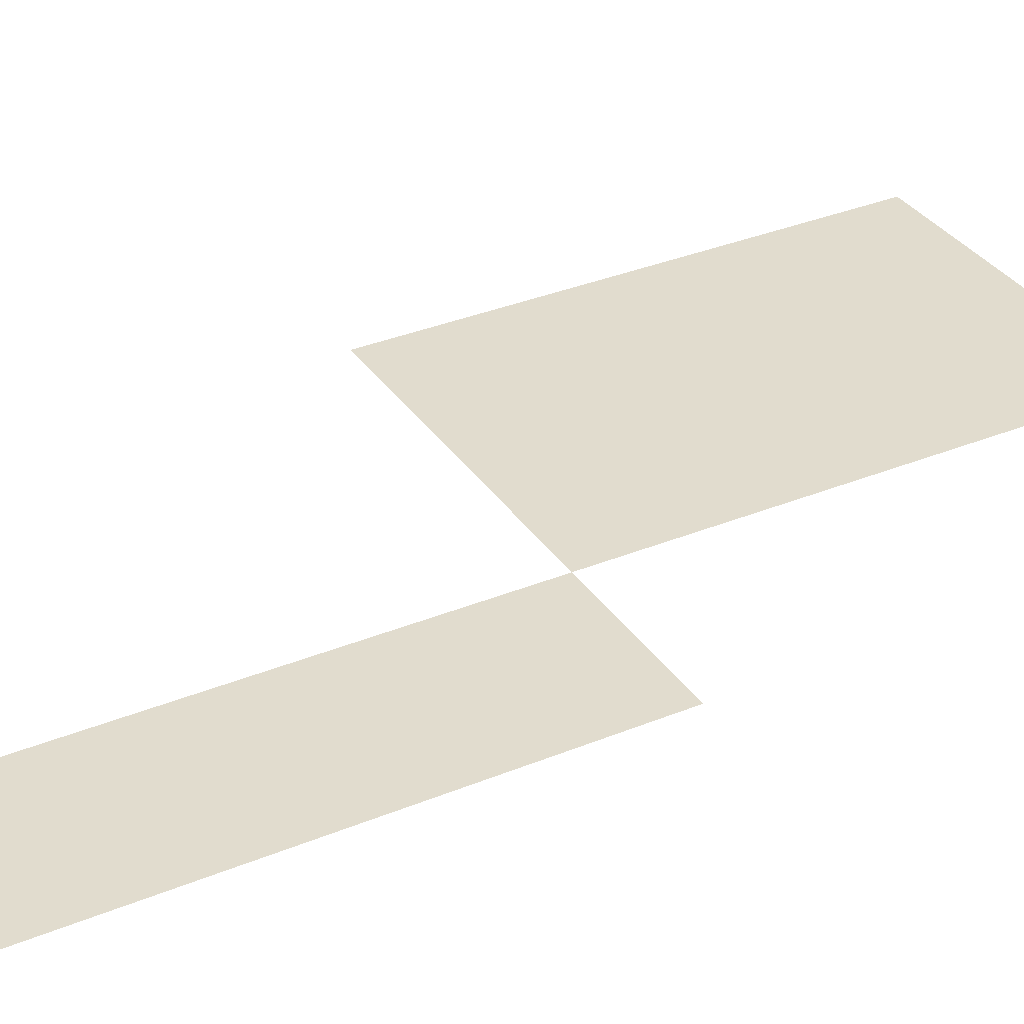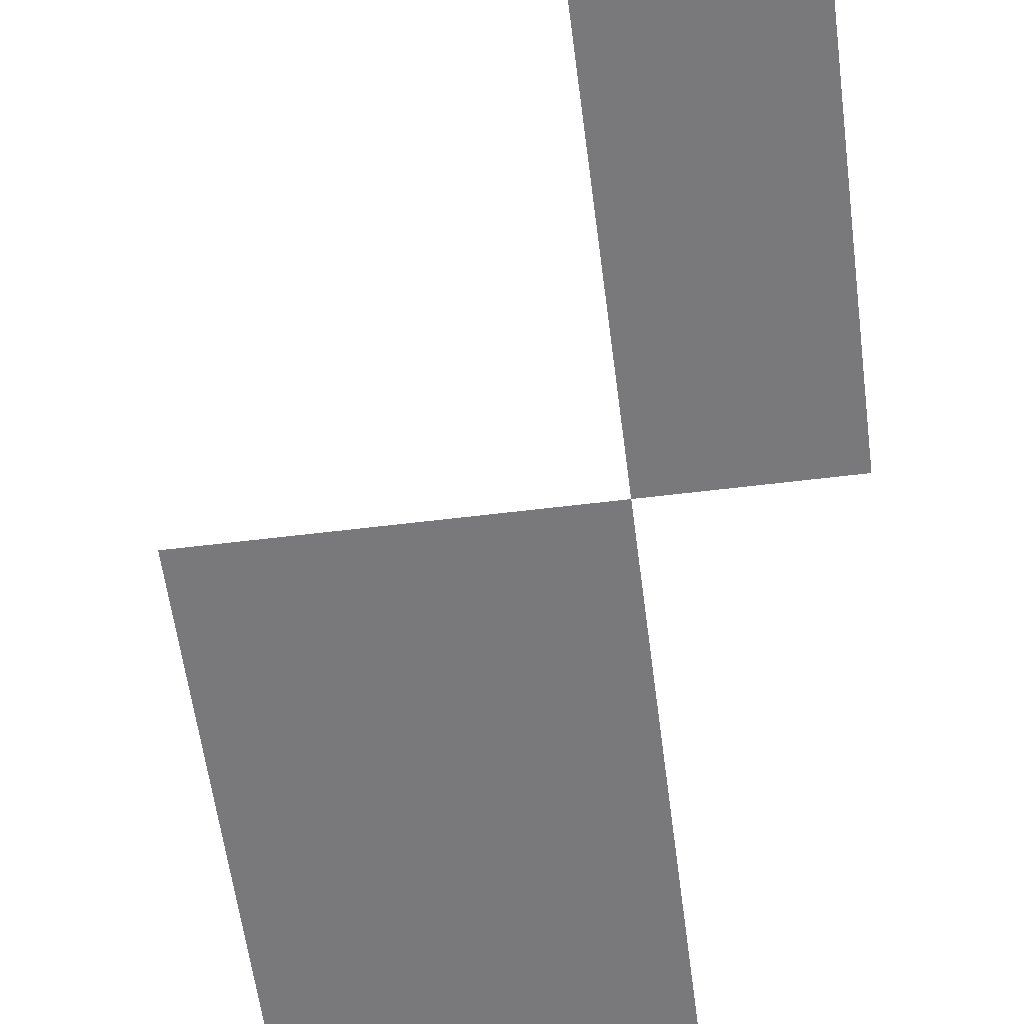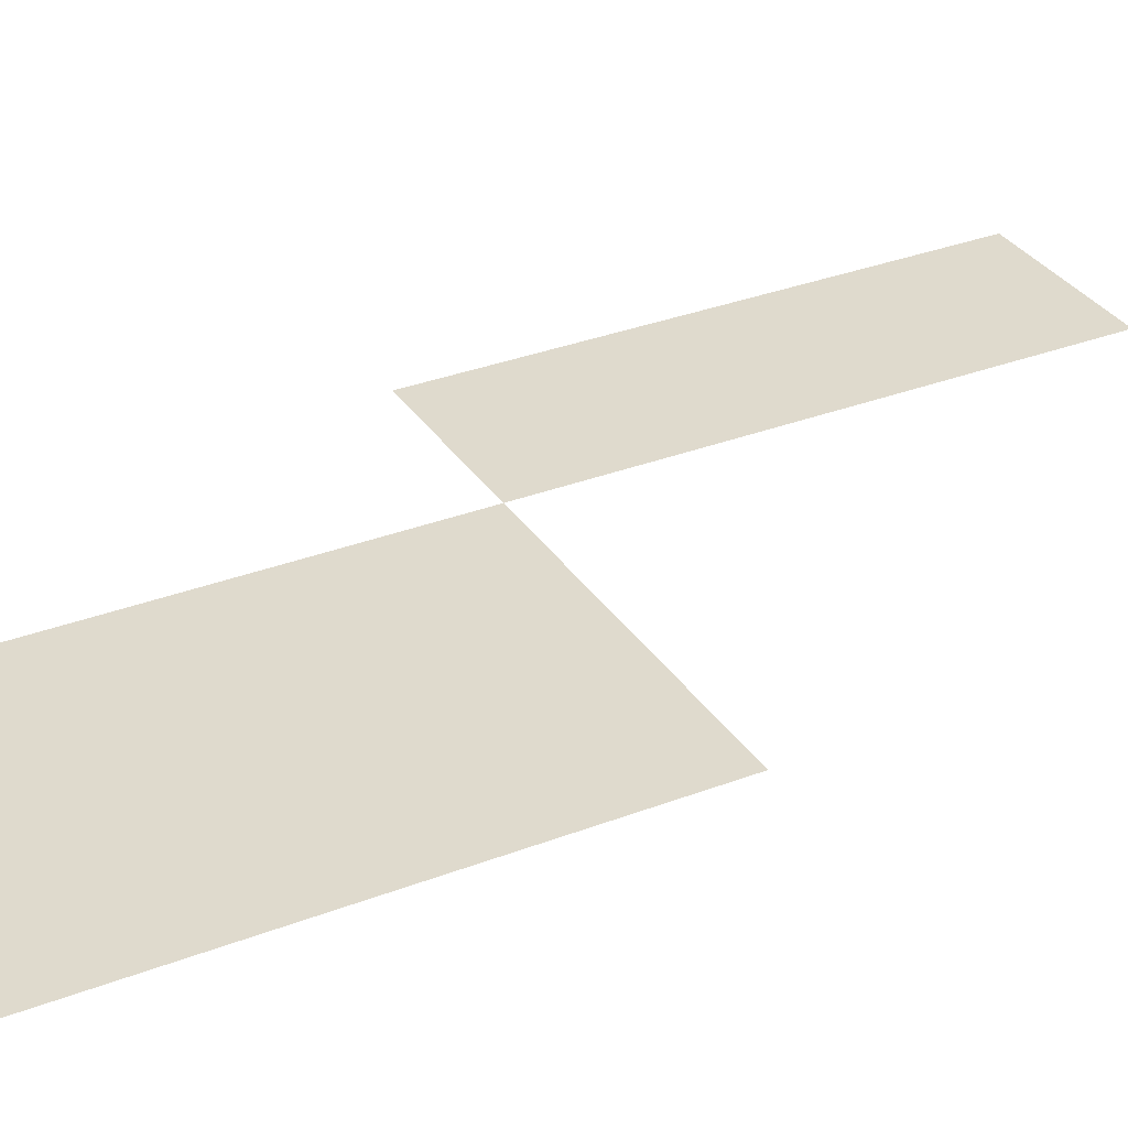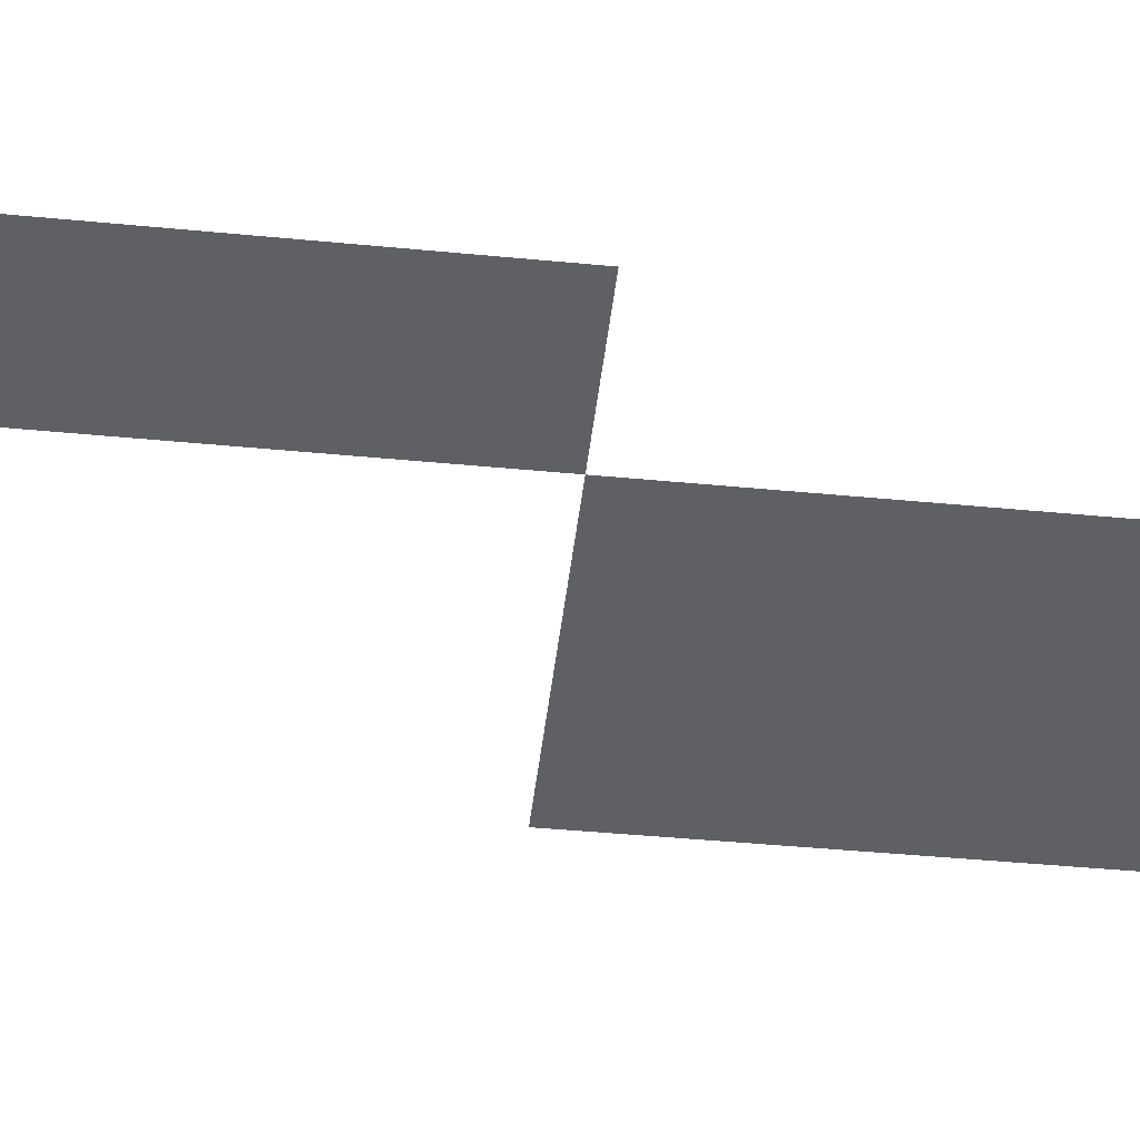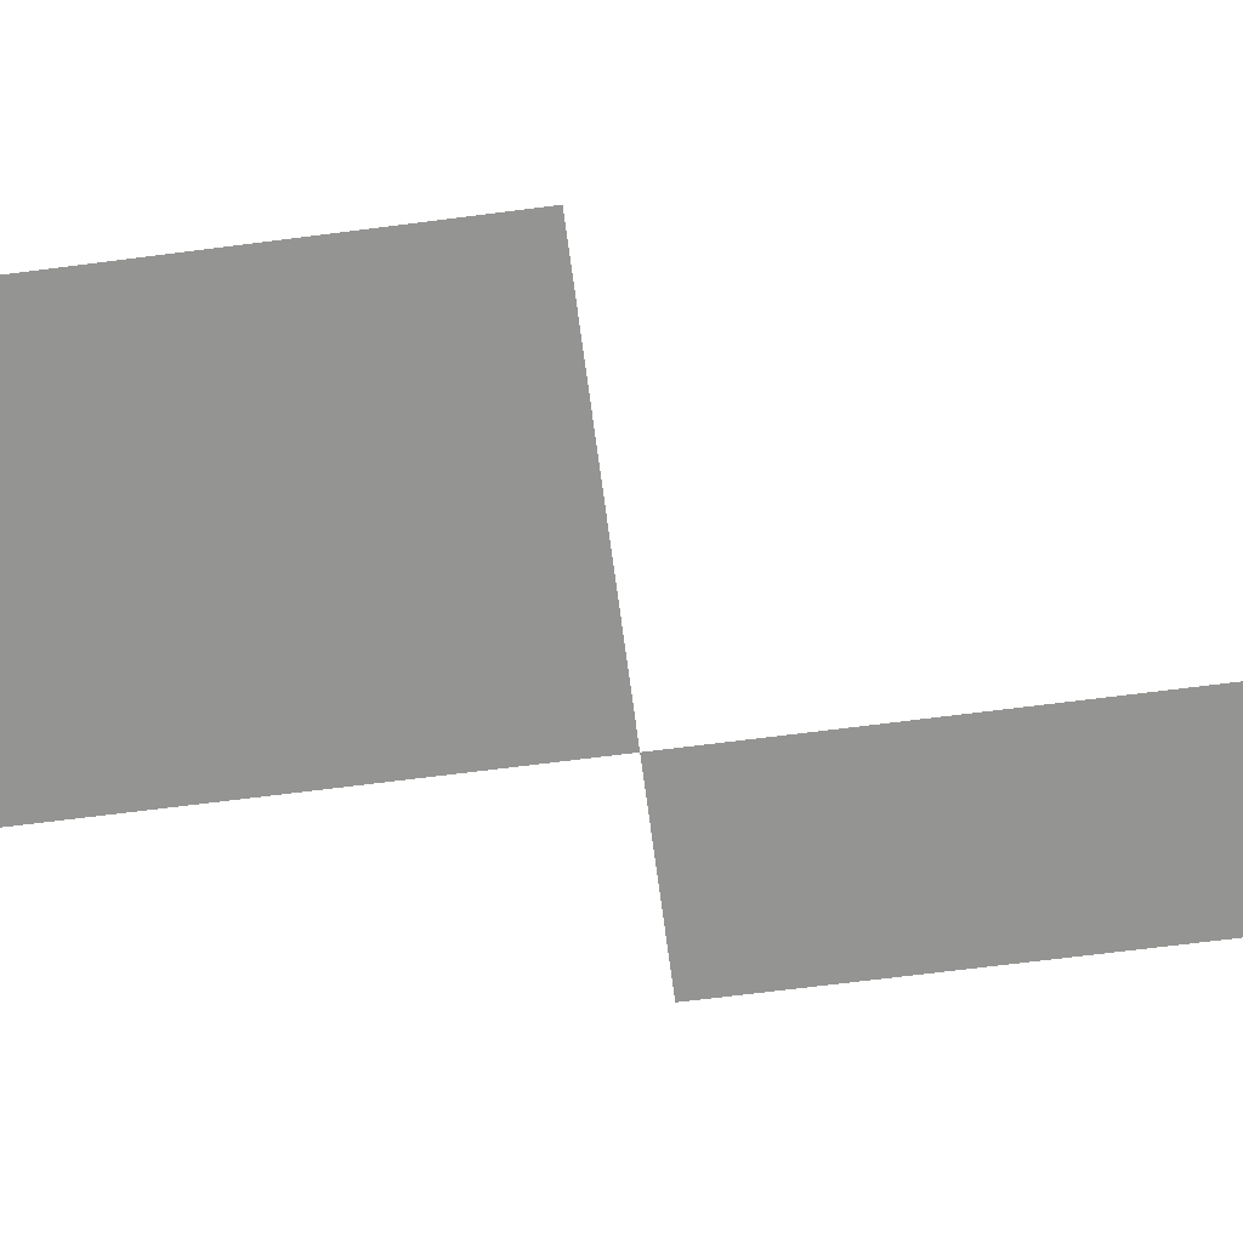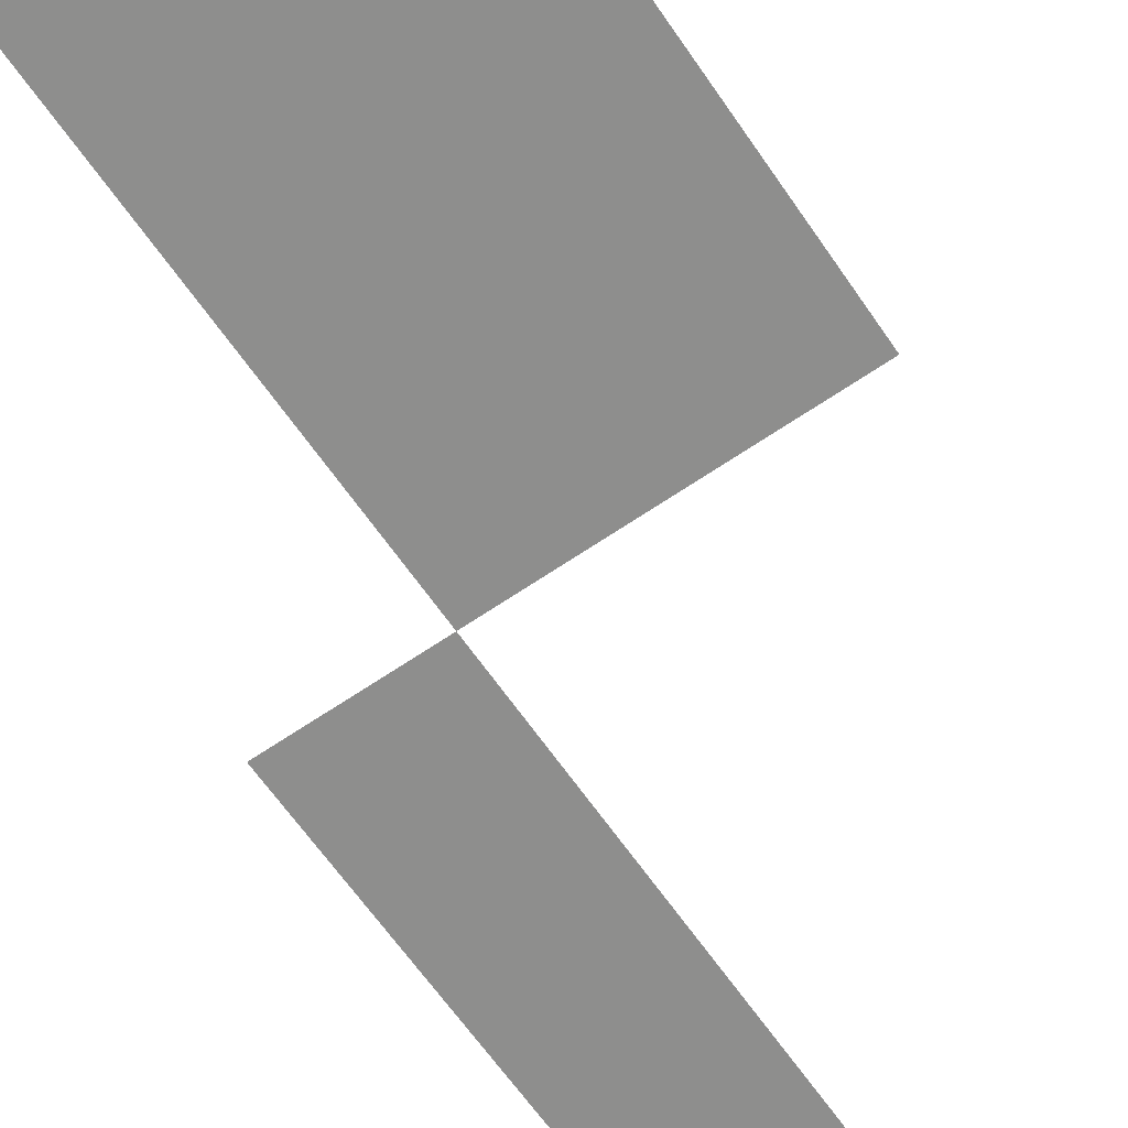
<metadata>
{"format":"obj","ext":"obj","renderer":"f3d","projection":"perspective","resolution":1024,"background":"white","views":[{"elev":34.0,"azim":-119.1,"up":"+Z"},{"elev":-57.9,"azim":-172.7,"up":"+Z"},{"elev":32.6,"azim":61.9,"up":"+Z"},{"elev":-44.4,"azim":-96.4,"up":"+Z"},{"elev":-66.9,"azim":97.4,"up":"+Z"},{"elev":-64.9,"azim":34.6,"up":"+Z"}]}
</metadata>
<code>
v -31 -16 0
v -32 -16 0
v -32 -15 0
v -31 -15 0
v -31 -17 0
v -32 -17 0
v -32 -16 0
v -31 -16 0
v -31 -18 0
v -32 -18 0
v -32 -17 0
v -31 -17 0
v -30 -19 0
v -31 -19 0
v -31 -18 0
v -30 -18 0
v -29 -19 0
v -30 -19 0
v -30 -18 0
v -29 -18 0
v -30 -20 0
v -31 -20 0
v -31 -19 0
v -30 -19 0
v -29 -20 0
v -30 -20 0
v -30 -19 0
v -29 -19 0
v -30 -21 0
v -31 -21 0
v -31 -20 0
v -30 -20 0
v -29 -21 0
v -30 -21 0
v -30 -20 0
v -29 -20 0
g village_2_mesh_0002
f 1 2 3 4
f 5 6 7 8
f 9 10 11 12
f 13 14 15 16
f 17 18 19 20
f 21 22 23 24
f 25 26 27 28
f 29 30 31 32
f 33 34 35 36

</code>
